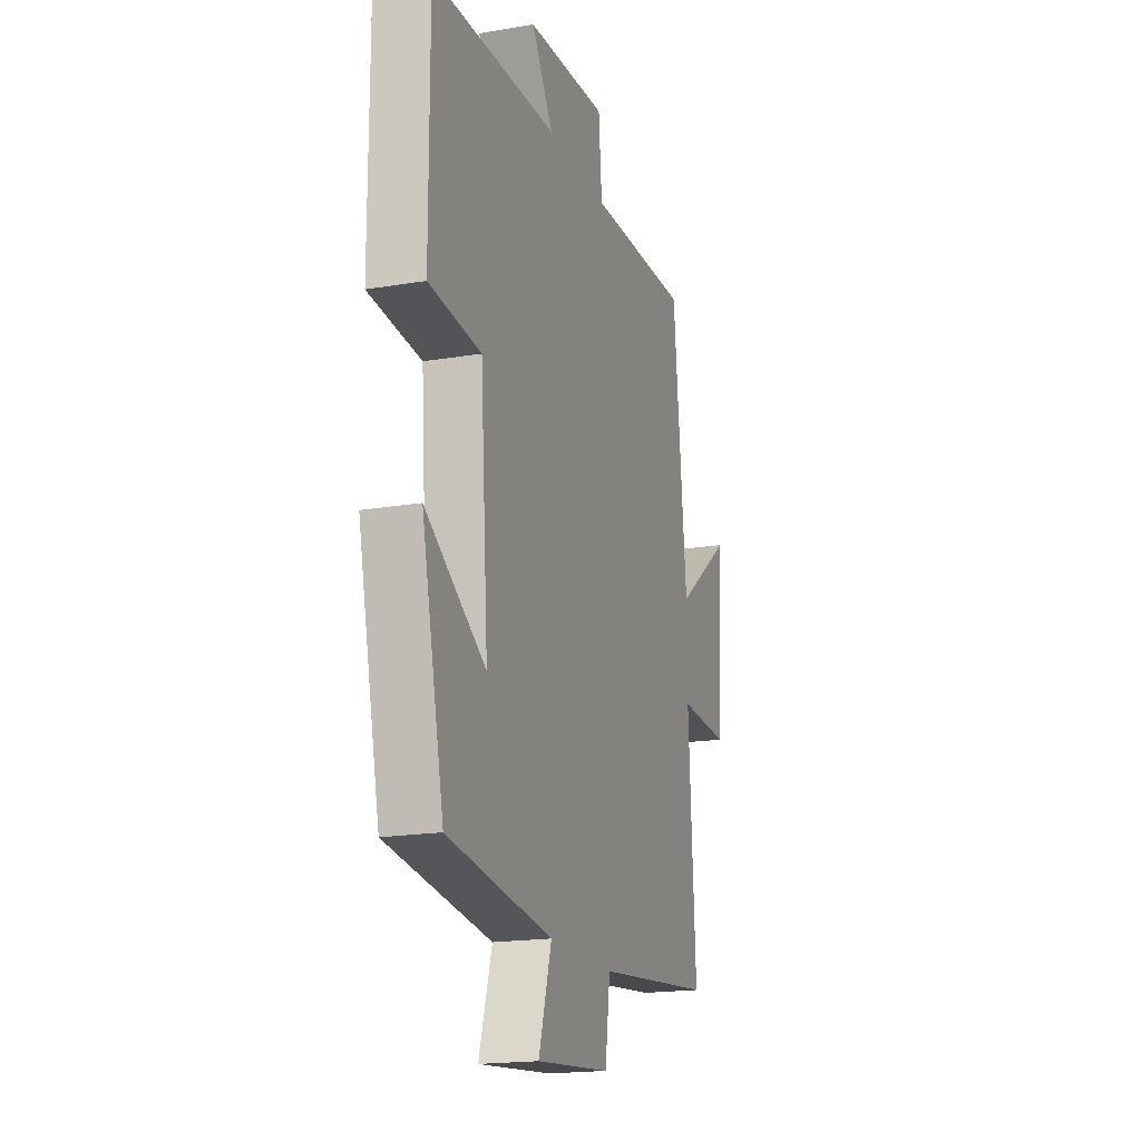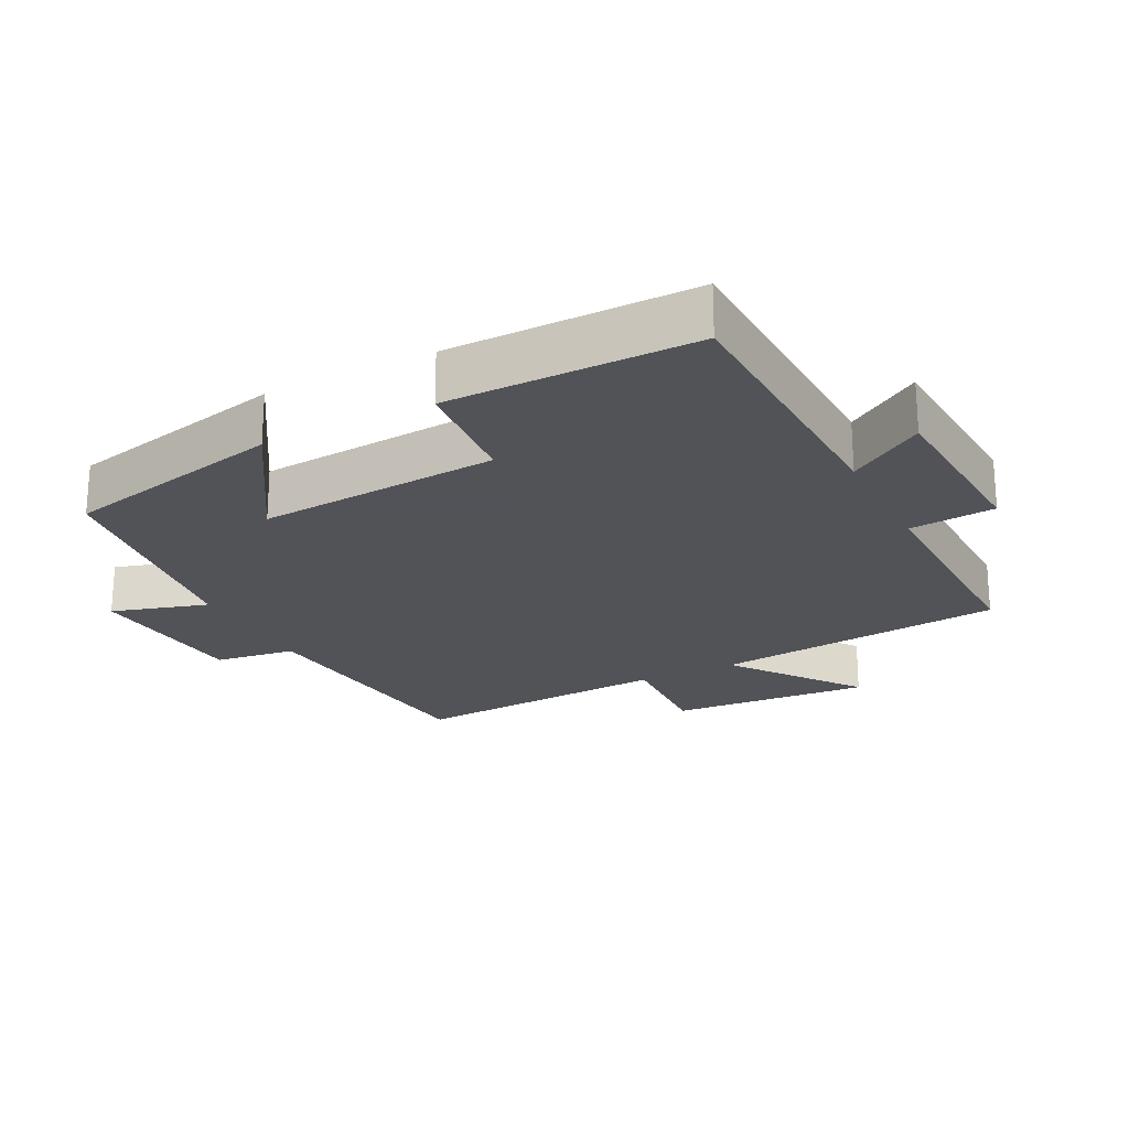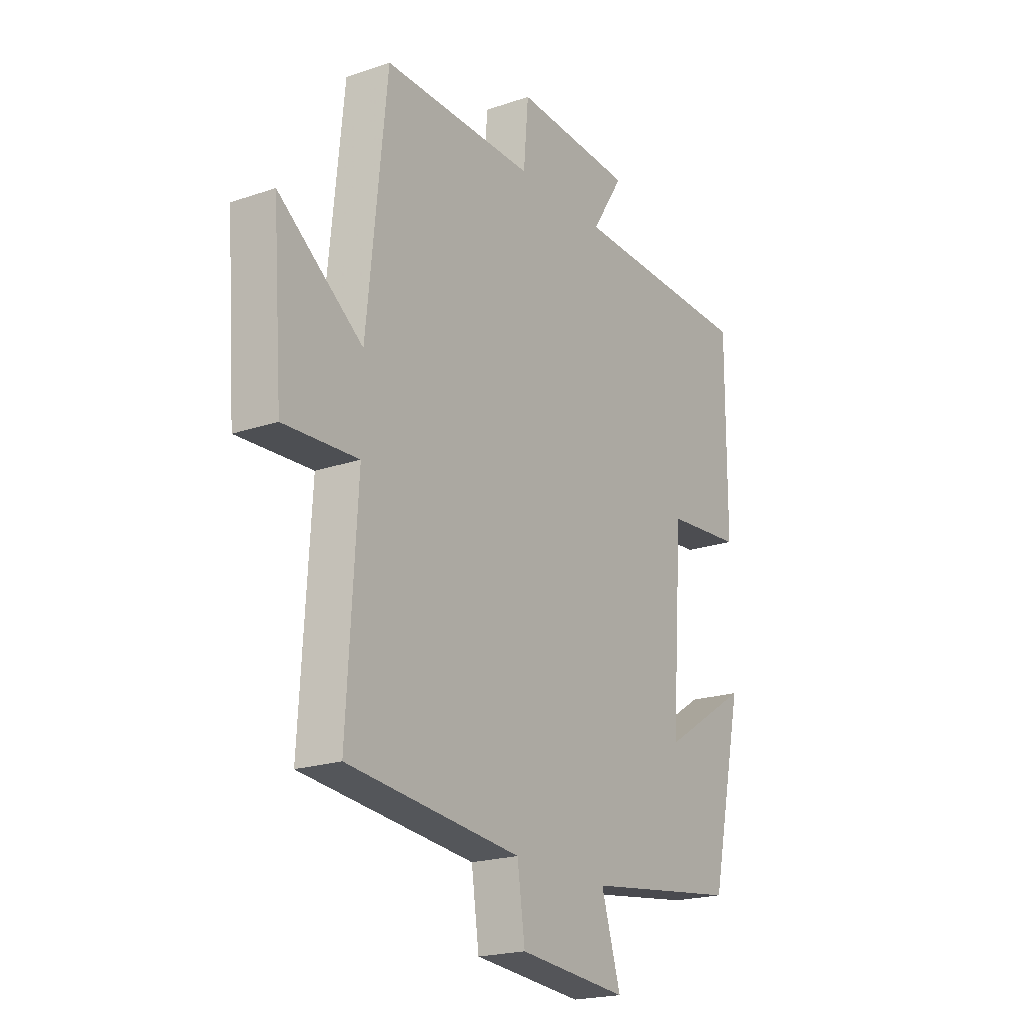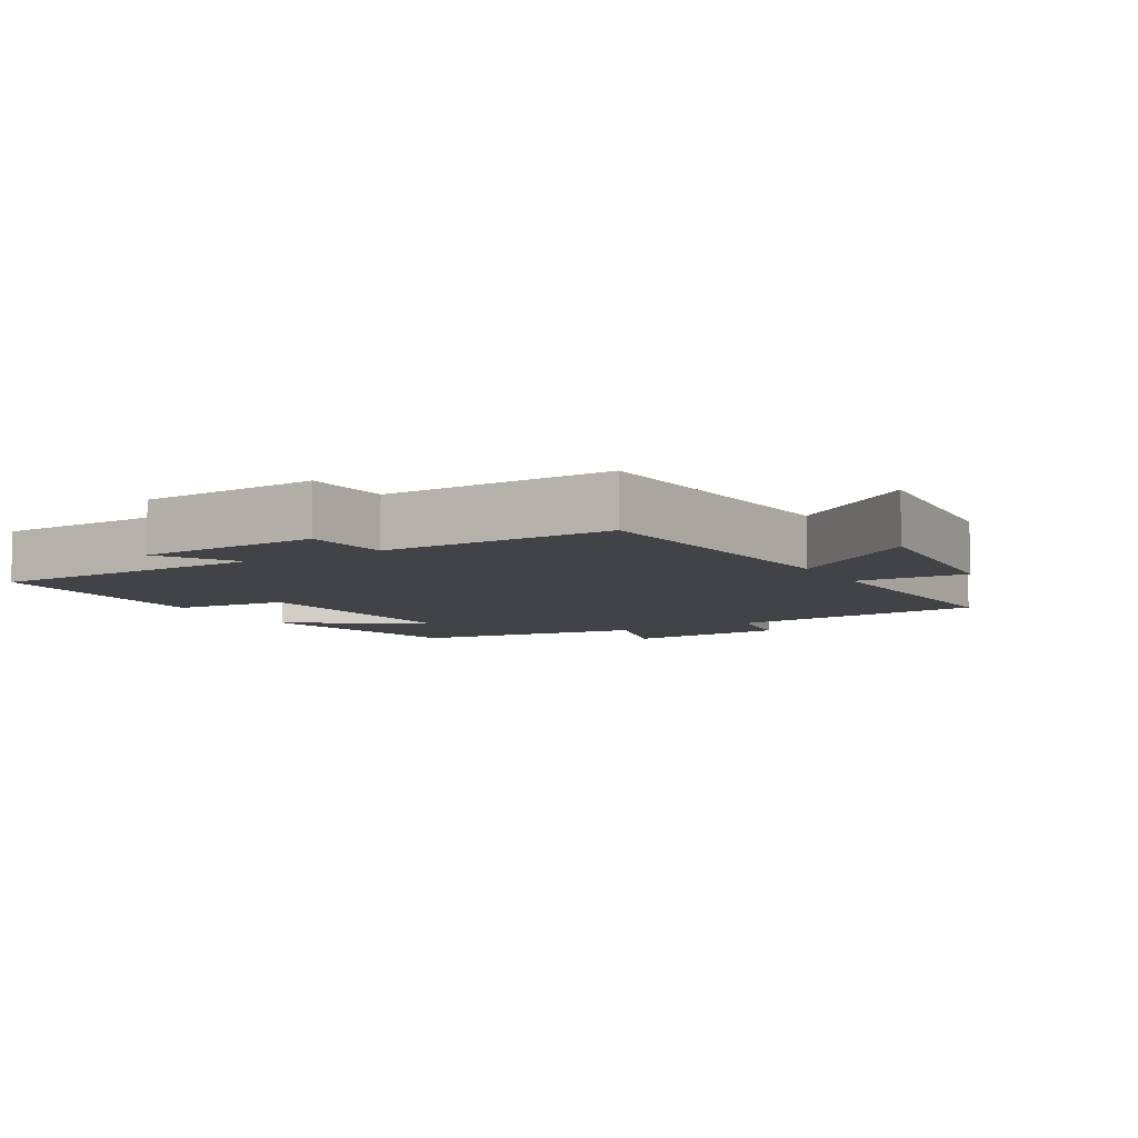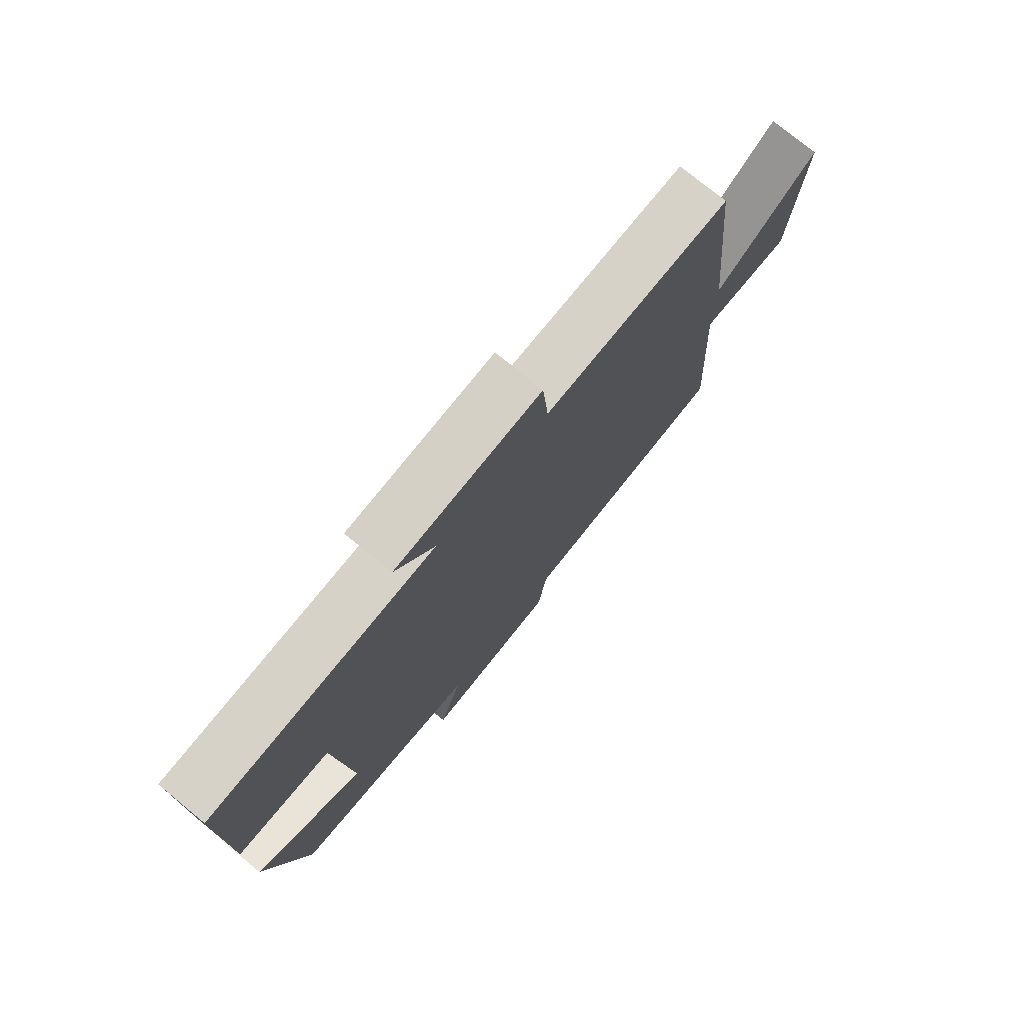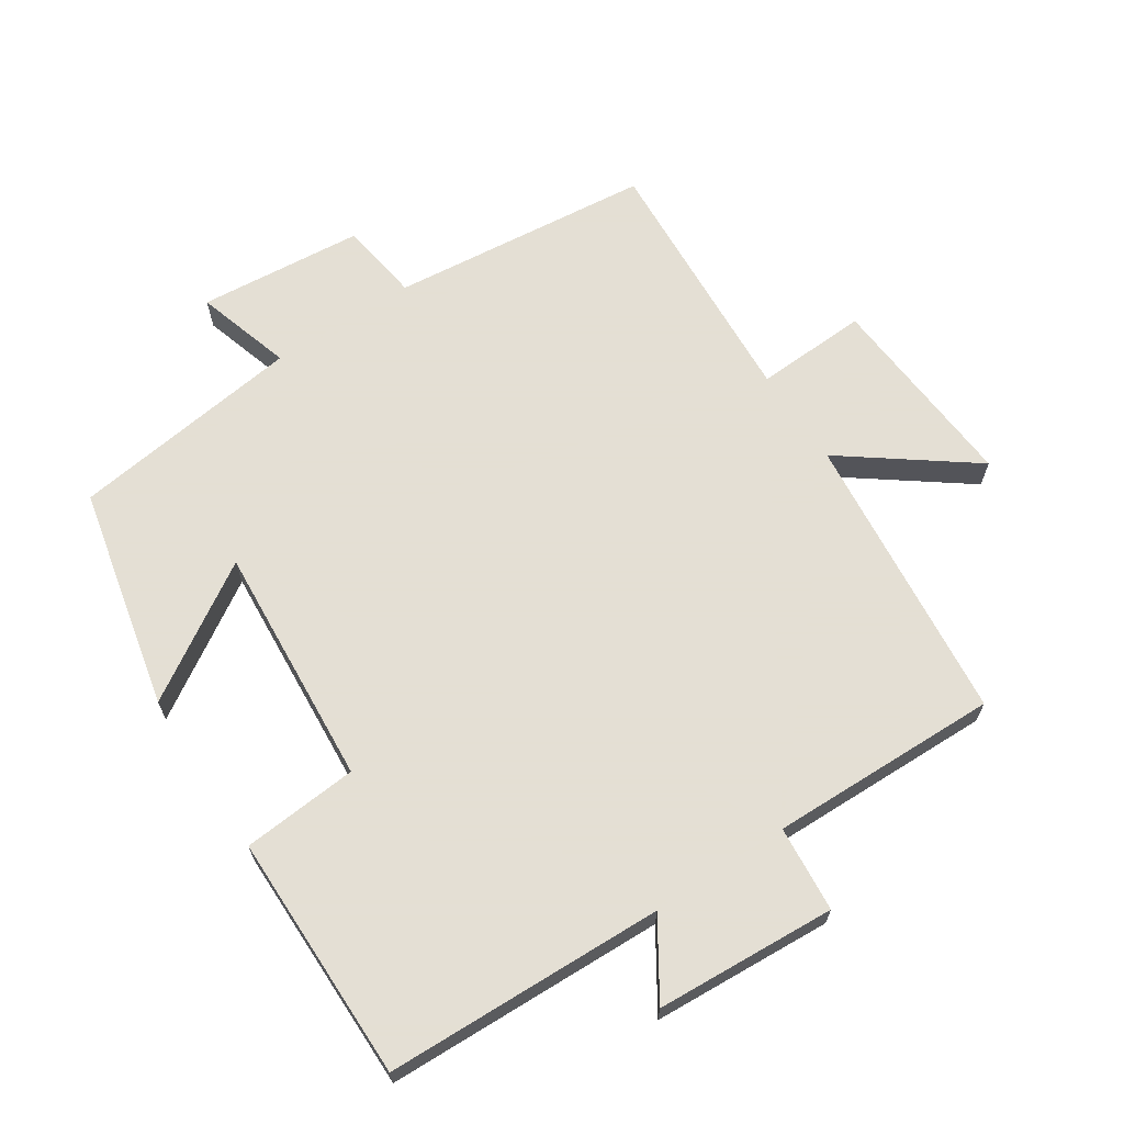
<metadata>
{"format":"obj","ext":"obj","renderer":"f3d","projection":"perspective","resolution":1024,"background":"white","views":[{"elev":-18.4,"azim":-71.9,"up":"+Z"},{"elev":-22.5,"azim":-62.9,"up":"+Y"},{"elev":-20.4,"azim":122.0,"up":"+Z"},{"elev":-7.3,"azim":29.9,"up":"+Y"},{"elev":76.4,"azim":-50.8,"up":"+Z"},{"elev":66.3,"azim":-33.4,"up":"+Y"}]}
</metadata>
<code>
v -0.427 0.07 -0.454
v -0.5 0.07 -0.126
v -0.303 0.07 -0.25
v -0.329 0.07 0.108
v -0.5 0.07 0.122
v -0.501 0.07 0.487
v -0.089 0.07 0.5
v -0.16 0.07 0.611
v 0.106 0.07 0.627
v 0.117 0.07 0.5
v 0.456 0.07 0.507
v 0.5 0.07 0.076
v 0.688 0.07 0.216
v 0.666 0.07 -0.082
v 0.5 0.07 -0.074
v 0.523 0.07 -0.46
v 0.136 0.07 -0.5
v 0.119 0.07 -0.62
v -0.125 0.07 -0.642
v -0.082 0.07 -0.5
v -0.427 0 -0.454
v -0.5 0 -0.126
v -0.303 0 -0.25
v -0.329 0 0.108
v -0.5 0 0.122
v -0.501 0 0.487
v -0.089 0 0.5
v -0.16 0 0.611
v 0.106 0 0.627
v 0.117 0 0.5
v 0.456 0 0.507
v 0.5 0 0.076
v 0.688 0 0.216
v 0.666 0 -0.082
v 0.5 0 -0.074
v 0.523 0 -0.46
v 0.136 0 -0.5
v 0.119 0 -0.62
v -0.125 0 -0.642
v -0.082 0 -0.5
f 17 18 19 20
f 17 20 1
f 16 17 1
f 15 16 1
f 12 13 14 15
f 10 11 12 15
f 7 8 9 10
f 6 7 10
f 5 6 10
f 4 5 10
f 3 4 10 15
f 1 2 3
f 1 3 15
f 40 39 38 37
f 21 40 37
f 21 37 36
f 21 36 35
f 35 34 33 32
f 35 32 31 30
f 30 29 28 27
f 30 27 26
f 30 26 25
f 30 25 24
f 35 30 24 23
f 23 22 21
f 35 23 21
f 1 21 22 2
f 2 22 23 3
f 3 23 24 4
f 4 24 25 5
f 5 25 26 6
f 6 26 27 7
f 7 27 28 8
f 8 28 29 9
f 9 29 30 10
f 10 30 31 11
f 11 31 32 12
f 12 32 33 13
f 13 33 34 14
f 14 34 35 15
f 15 35 36 16
f 16 36 37 17
f 17 37 38 18
f 18 38 39 19
f 19 39 40 20
f 20 40 21 1

</code>
